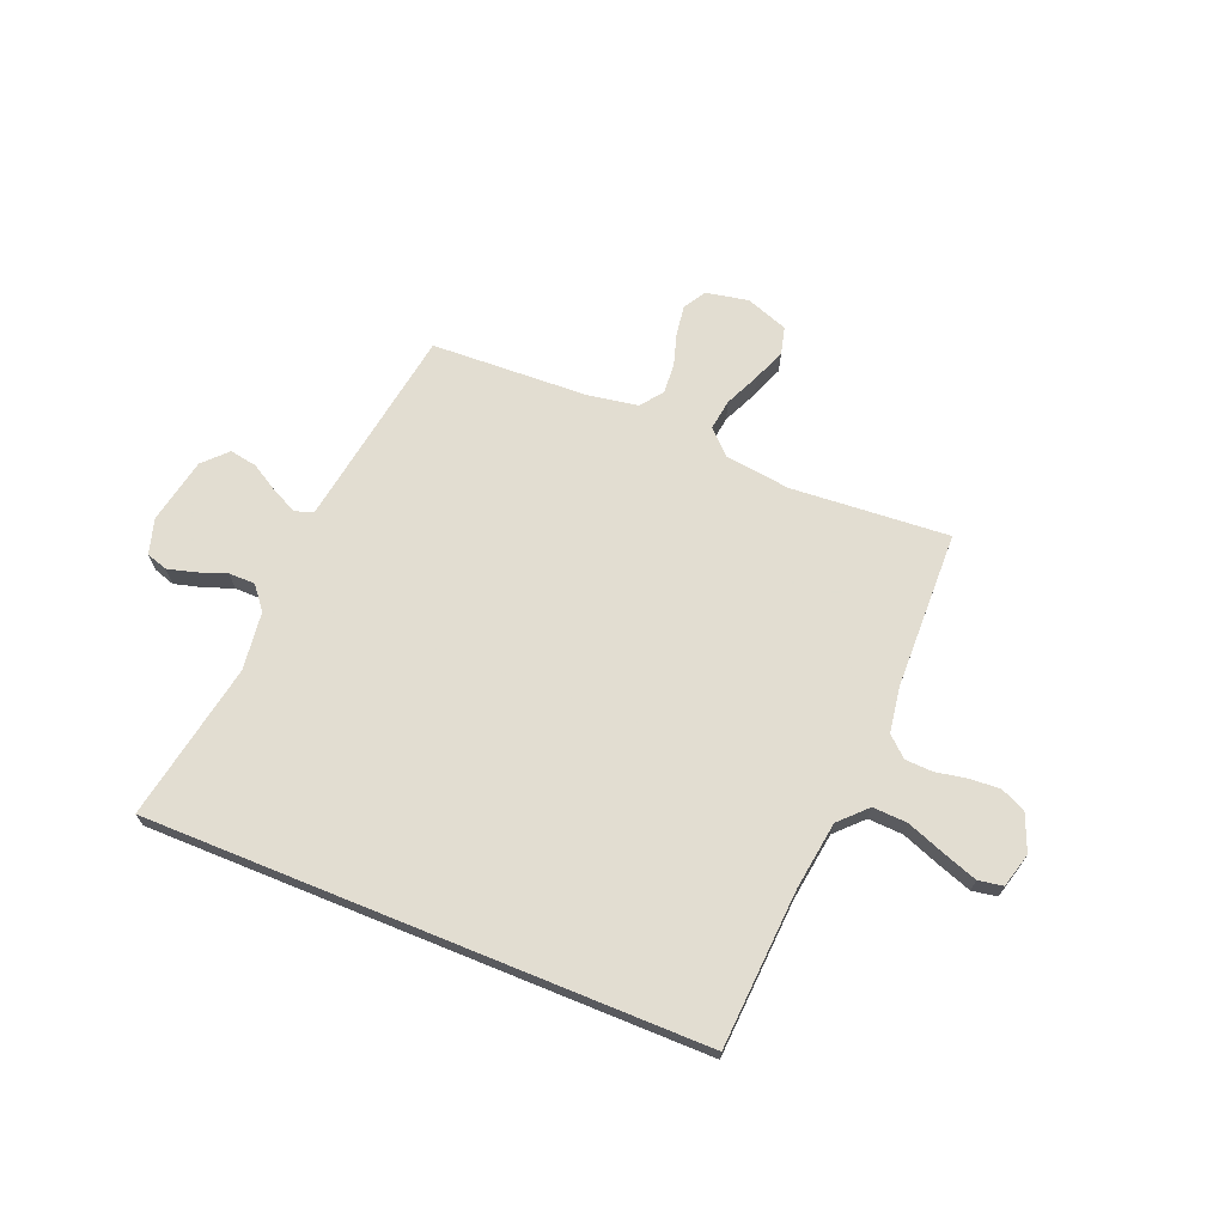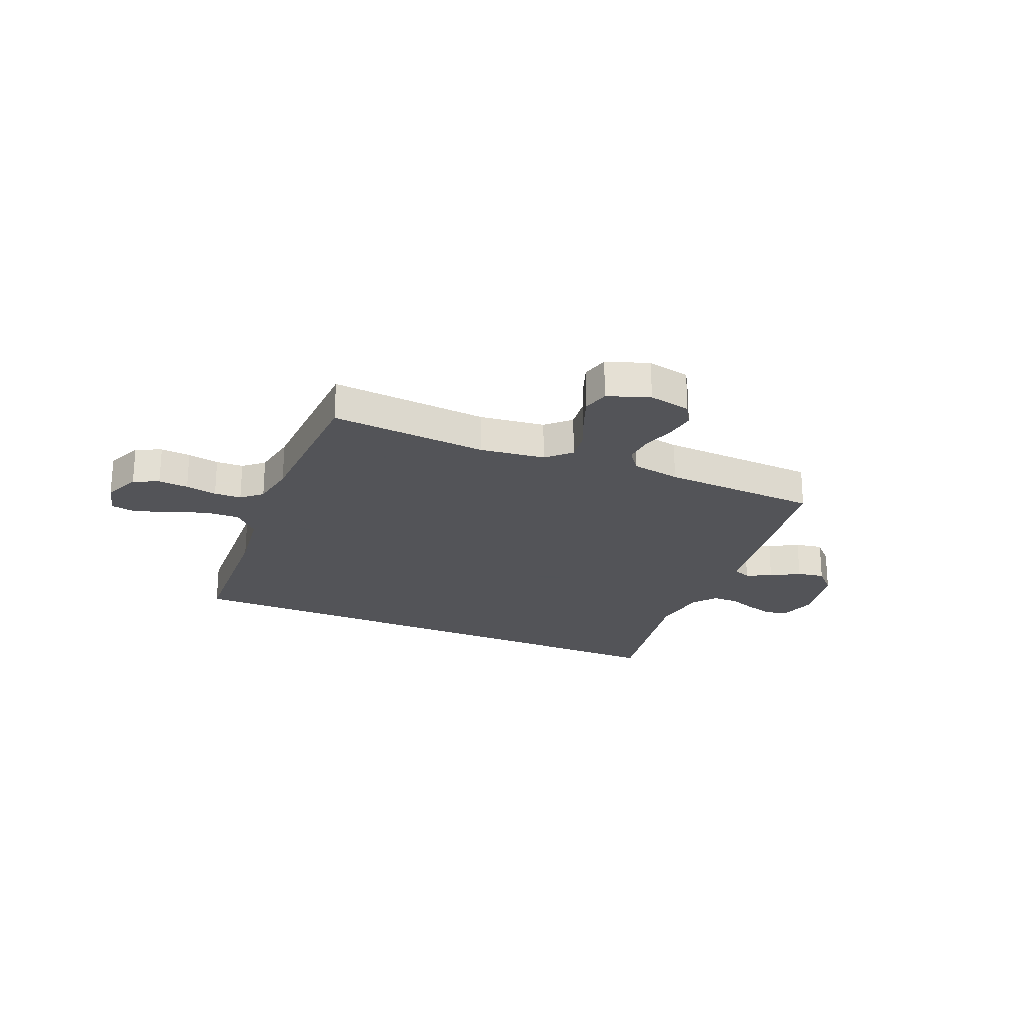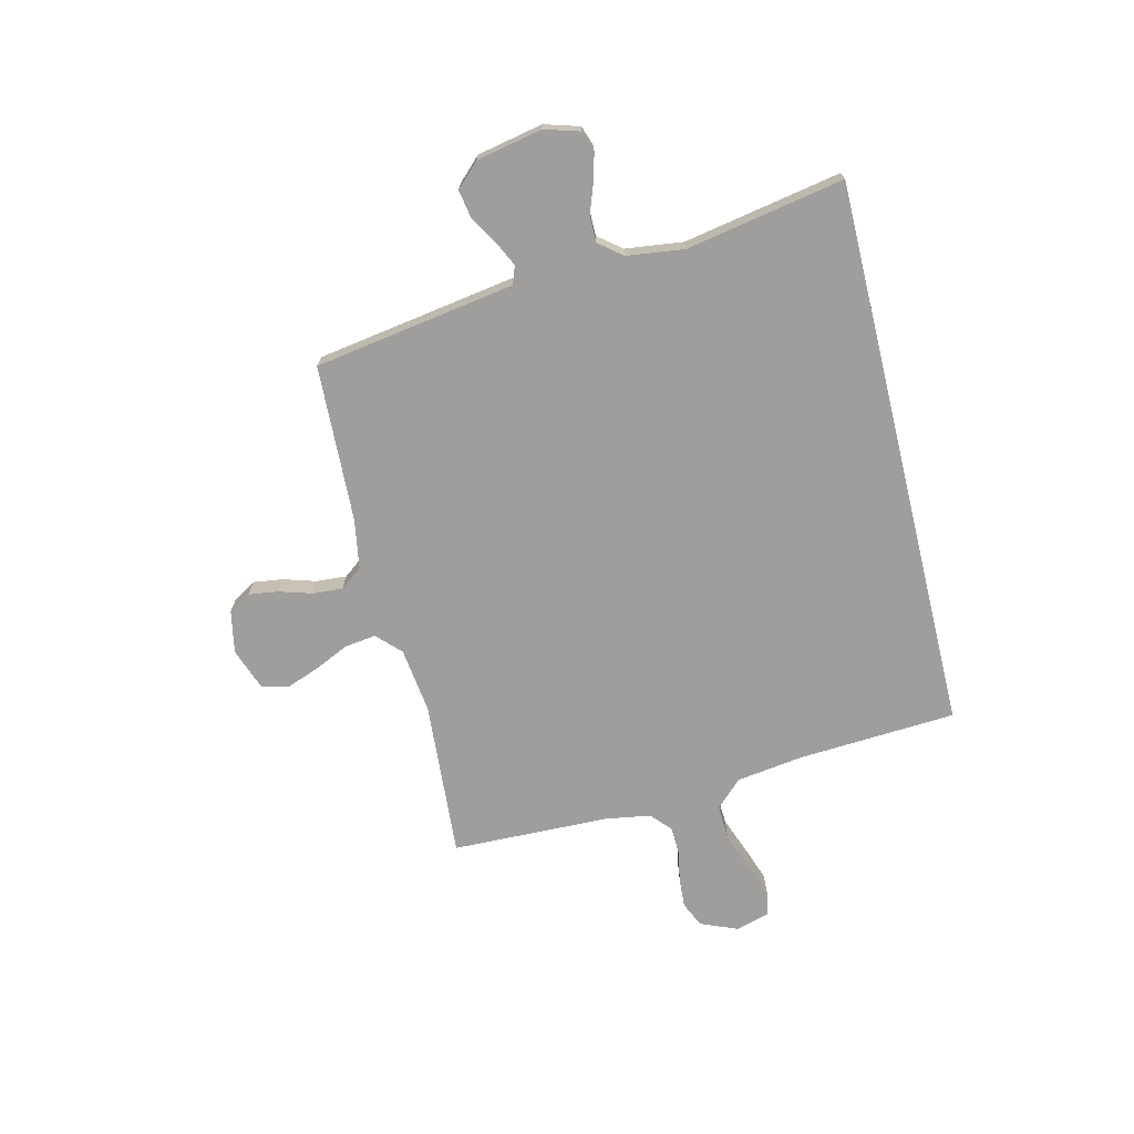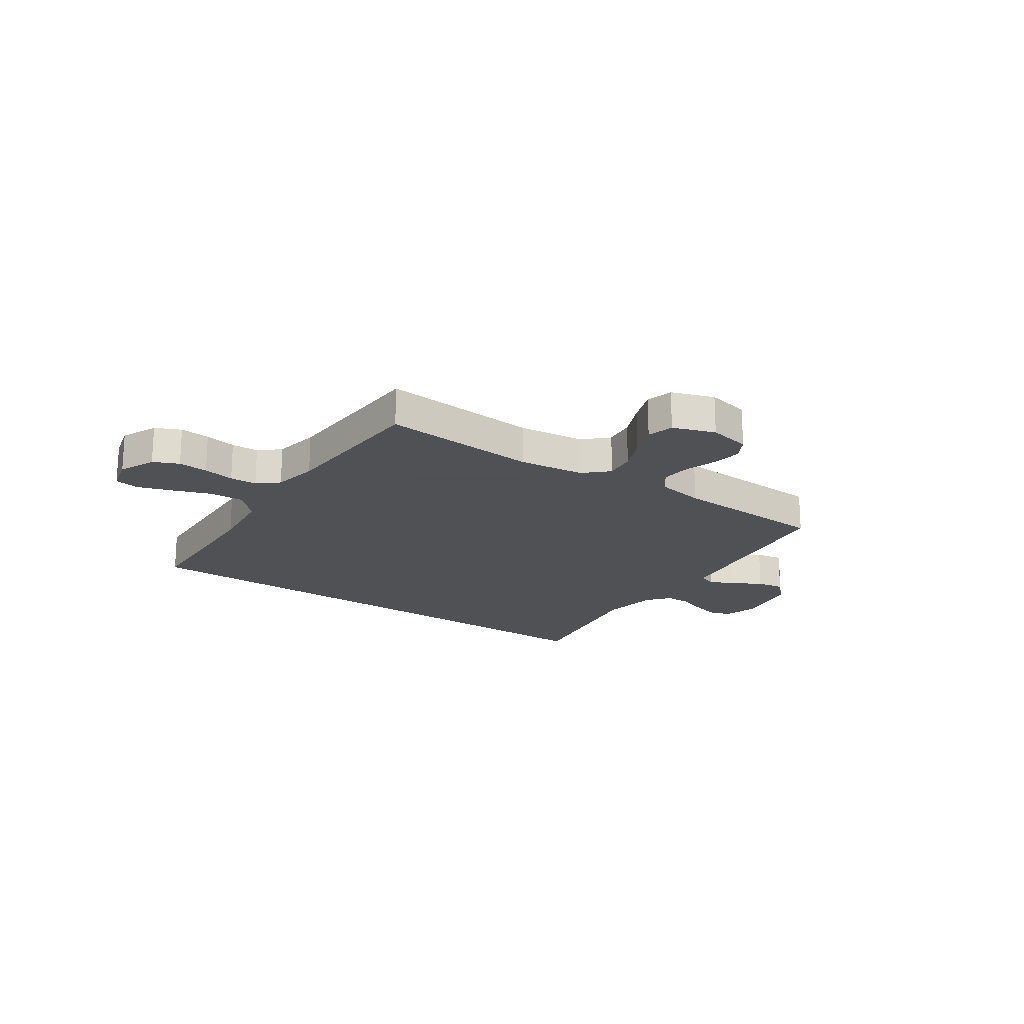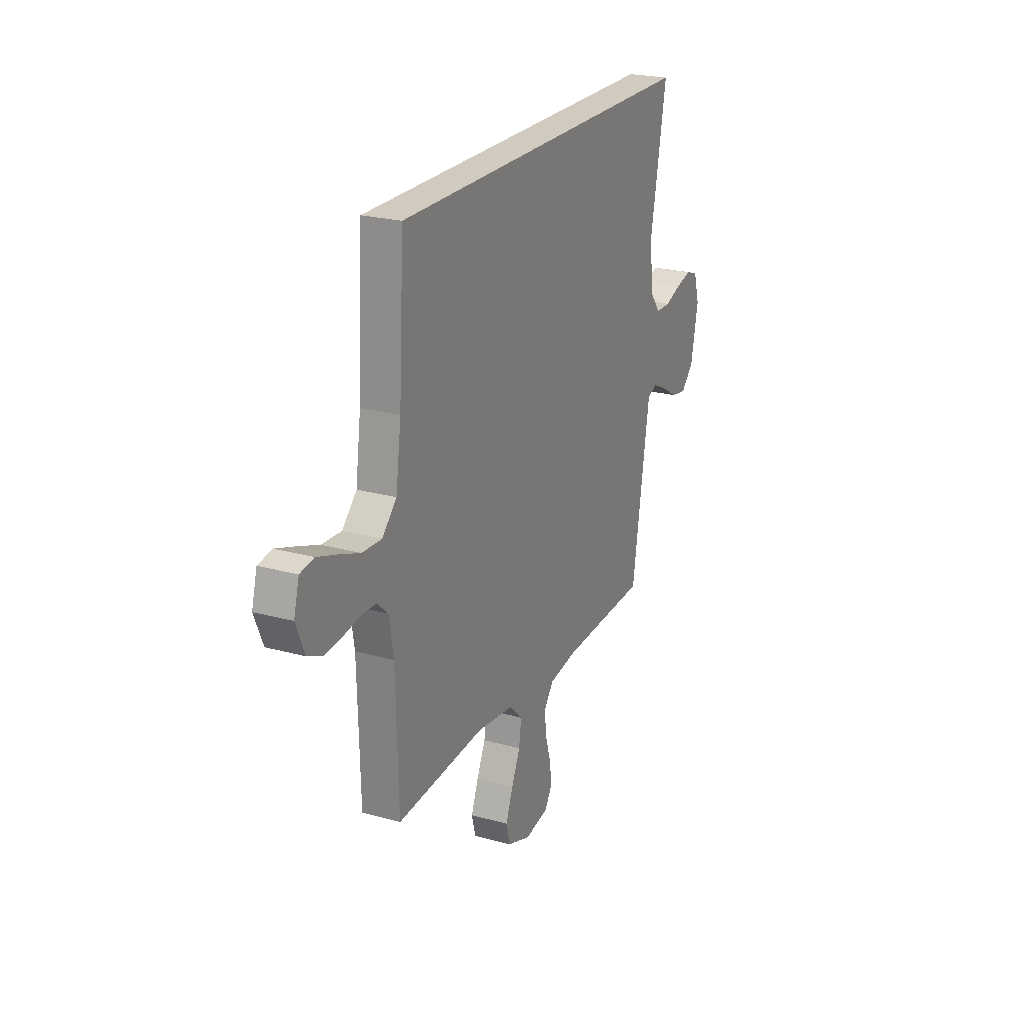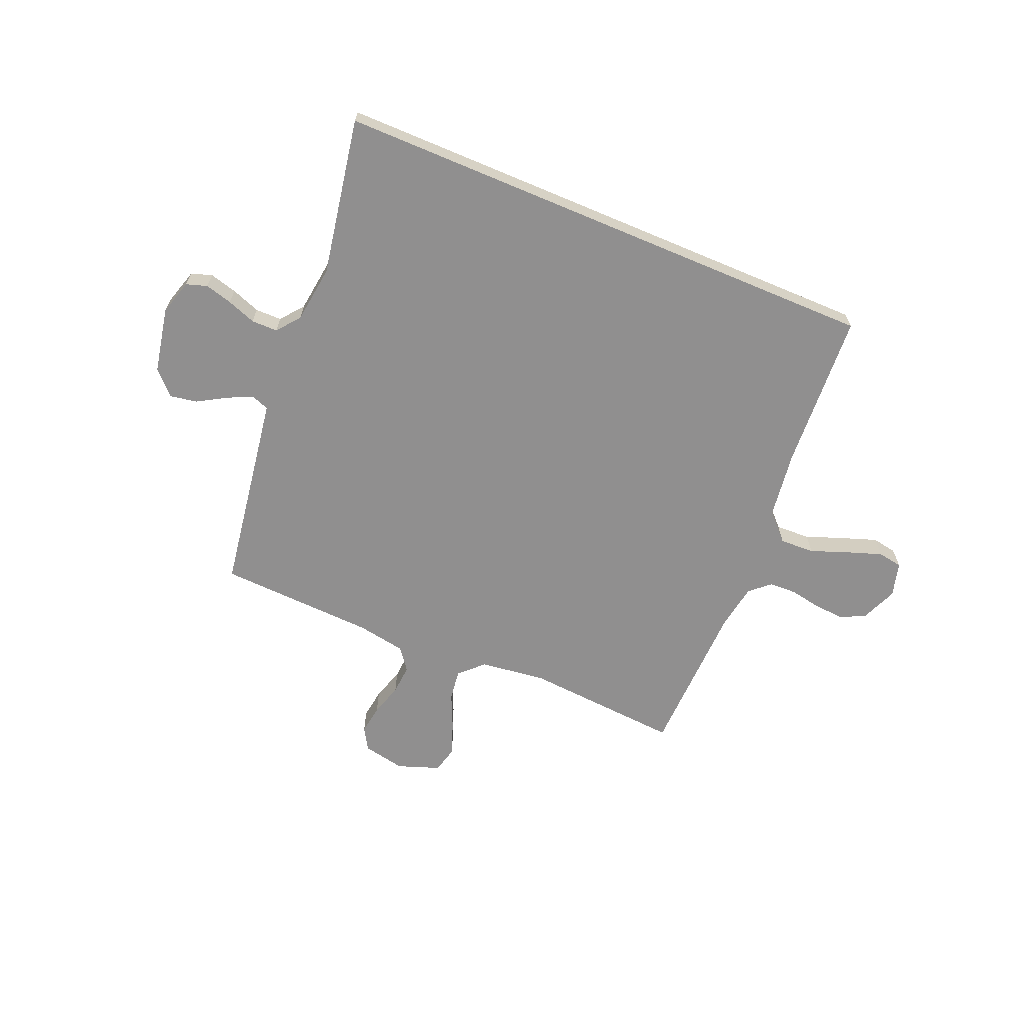
<metadata>
{"format":"obj","ext":"obj","renderer":"f3d","projection":"perspective","resolution":1024,"background":"white","views":[{"elev":68.6,"azim":22.2,"up":"+Y"},{"elev":-23.4,"azim":156.8,"up":"+Y"},{"elev":-71.0,"azim":-76.3,"up":"+Y"},{"elev":-19.5,"azim":144.7,"up":"+Y"},{"elev":23.3,"azim":115.1,"up":"+Z"},{"elev":-65.4,"azim":-22.9,"up":"+Y"}]}
</metadata>
<code>
v 0.452 0.07 0.5
v 0.47 0.07 0.2
v 0.488 0.07 0.071
v 0.537 0.07 0.021
v 0.603 0.07 0.024
v 0.675 0.07 0.051
v 0.741 0.07 0.074
v 0.788 0.07 0.066
v 0.806 0.07 0
v 0.777 0.07 -0.07
v 0.729 0.07 -0.092
v 0.672 0.07 -0.088
v 0.612 0.07 -0.077
v 0.56 0.07 -0.079
v 0.522 0.07 -0.113
v 0.508 0.07 -0.2
v 0.5 0.07 -0.5
v 0.2 0.07 -0.478
v 0.075 0.07 -0.494
v 0.031 0.07 -0.537
v 0.039 0.07 -0.596
v 0.069 0.07 -0.662
v 0.093 0.07 -0.725
v 0.08 0.07 -0.776
v 0 0.07 -0.805
v -0.081 0.07 -0.789
v -0.106 0.07 -0.747
v -0.098 0.07 -0.69
v -0.079 0.07 -0.628
v -0.075 0.07 -0.571
v -0.107 0.07 -0.529
v -0.2 0.07 -0.513
v -0.5 0.07 -0.5
v -0.547 0.07 -0.2
v -0.56 0.07 -0.118
v -0.594 0.07 -0.105
v -0.642 0.07 -0.128
v -0.696 0.07 -0.16
v -0.748 0.07 -0.169
v -0.791 0.07 -0.125
v -0.816 0.07 0
v -0.796 0.07 0.067
v -0.756 0.07 0.08
v -0.704 0.07 0.066
v -0.649 0.07 0.046
v -0.599 0.07 0.046
v -0.564 0.07 0.09
v -0.55 0.07 0.2
v -0.605 0.07 0.5
v 0.452 0 0.5
v 0.47 0 0.2
v 0.488 0 0.071
v 0.537 0 0.021
v 0.603 0 0.024
v 0.675 0 0.051
v 0.741 0 0.074
v 0.788 0 0.066
v 0.806 0 0
v 0.777 0 -0.07
v 0.729 0 -0.092
v 0.672 0 -0.088
v 0.612 0 -0.077
v 0.56 0 -0.079
v 0.522 0 -0.113
v 0.508 0 -0.2
v 0.5 0 -0.5
v 0.2 0 -0.478
v 0.075 0 -0.494
v 0.031 0 -0.537
v 0.039 0 -0.596
v 0.069 0 -0.662
v 0.093 0 -0.725
v 0.08 0 -0.776
v 0 0 -0.805
v -0.081 0 -0.789
v -0.106 0 -0.747
v -0.098 0 -0.69
v -0.079 0 -0.628
v -0.075 0 -0.571
v -0.107 0 -0.529
v -0.2 0 -0.513
v -0.5 0 -0.5
v -0.547 0 -0.2
v -0.56 0 -0.118
v -0.594 0 -0.105
v -0.642 0 -0.128
v -0.696 0 -0.16
v -0.748 0 -0.169
v -0.791 0 -0.125
v -0.816 0 0
v -0.796 0 0.067
v -0.756 0 0.08
v -0.704 0 0.066
v -0.649 0 0.046
v -0.599 0 0.046
v -0.564 0 0.09
v -0.55 0 0.2
v -0.605 0 0.5
f 48 49 1 2
f 47 48 2 3
f 46 47 3 4
f 45 46 4
f 42 43 44 45
f 40 41 42 45
f 40 45 4
f 37 38 39 40
f 36 37 40
f 36 40 4 5
f 35 36 5
f 34 35 5
f 32 33 34 5
f 31 32 5 6
f 30 31 6 7
f 26 27 28 29
f 21 22 23 24
f 21 24 25 26
f 16 17 18
f 15 16 18 19
f 14 15 19
f 10 11 12 13
f 10 13 14
f 9 10 14
f 8 9 14
f 7 8 14
f 30 7 14
f 20 21 26 29
f 19 20 29 30
f 14 19 30
f 51 50 98 97
f 52 51 97 96
f 53 52 96 95
f 53 95 94
f 94 93 92 91
f 94 91 90 89
f 53 94 89
f 89 88 87 86
f 89 86 85
f 54 53 89 85
f 54 85 84
f 54 84 83
f 54 83 82 81
f 55 54 81 80
f 56 55 80 79
f 78 77 76 75
f 73 72 71 70
f 75 74 73 70
f 67 66 65
f 68 67 65 64
f 68 64 63
f 62 61 60 59
f 63 62 59
f 63 59 58
f 63 58 57
f 63 57 56
f 63 56 79
f 78 75 70 69
f 79 78 69 68
f 79 68 63
f 1 50 51 2
f 2 51 52 3
f 3 52 53 4
f 4 53 54 5
f 5 54 55 6
f 6 55 56 7
f 7 56 57 8
f 8 57 58 9
f 9 58 59 10
f 10 59 60 11
f 11 60 61 12
f 12 61 62 13
f 13 62 63 14
f 14 63 64 15
f 15 64 65 16
f 16 65 66 17
f 17 66 67 18
f 18 67 68 19
f 19 68 69 20
f 20 69 70 21
f 21 70 71 22
f 22 71 72 23
f 23 72 73 24
f 24 73 74 25
f 25 74 75 26
f 26 75 76 27
f 27 76 77 28
f 28 77 78 29
f 29 78 79 30
f 30 79 80 31
f 31 80 81 32
f 32 81 82 33
f 33 82 83 34
f 34 83 84 35
f 35 84 85 36
f 36 85 86 37
f 37 86 87 38
f 38 87 88 39
f 39 88 89 40
f 40 89 90 41
f 41 90 91 42
f 42 91 92 43
f 43 92 93 44
f 44 93 94 45
f 45 94 95 46
f 46 95 96 47
f 47 96 97 48
f 48 97 98 49
f 49 98 50 1

</code>
